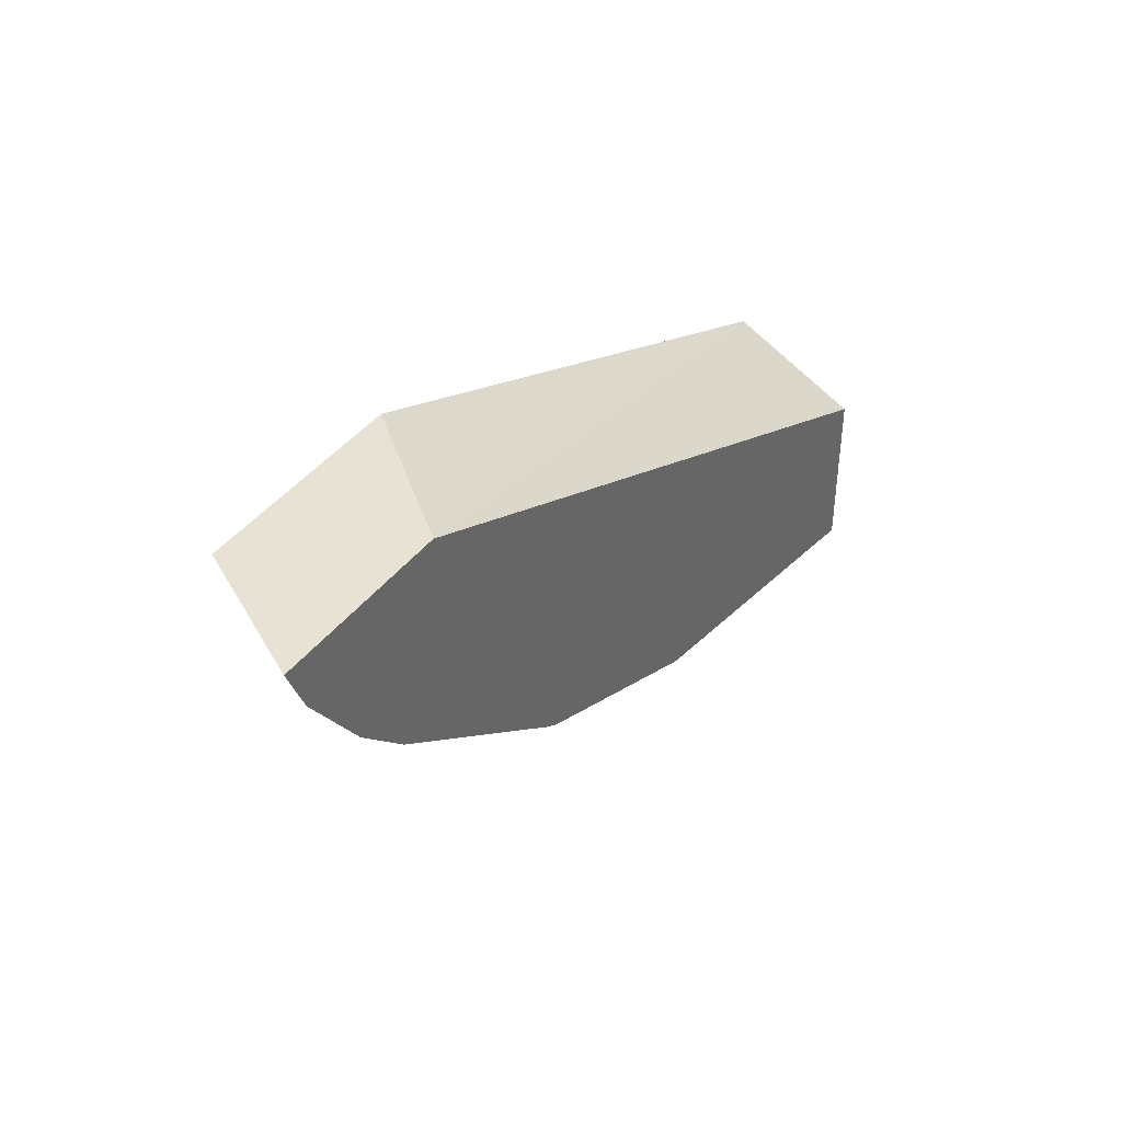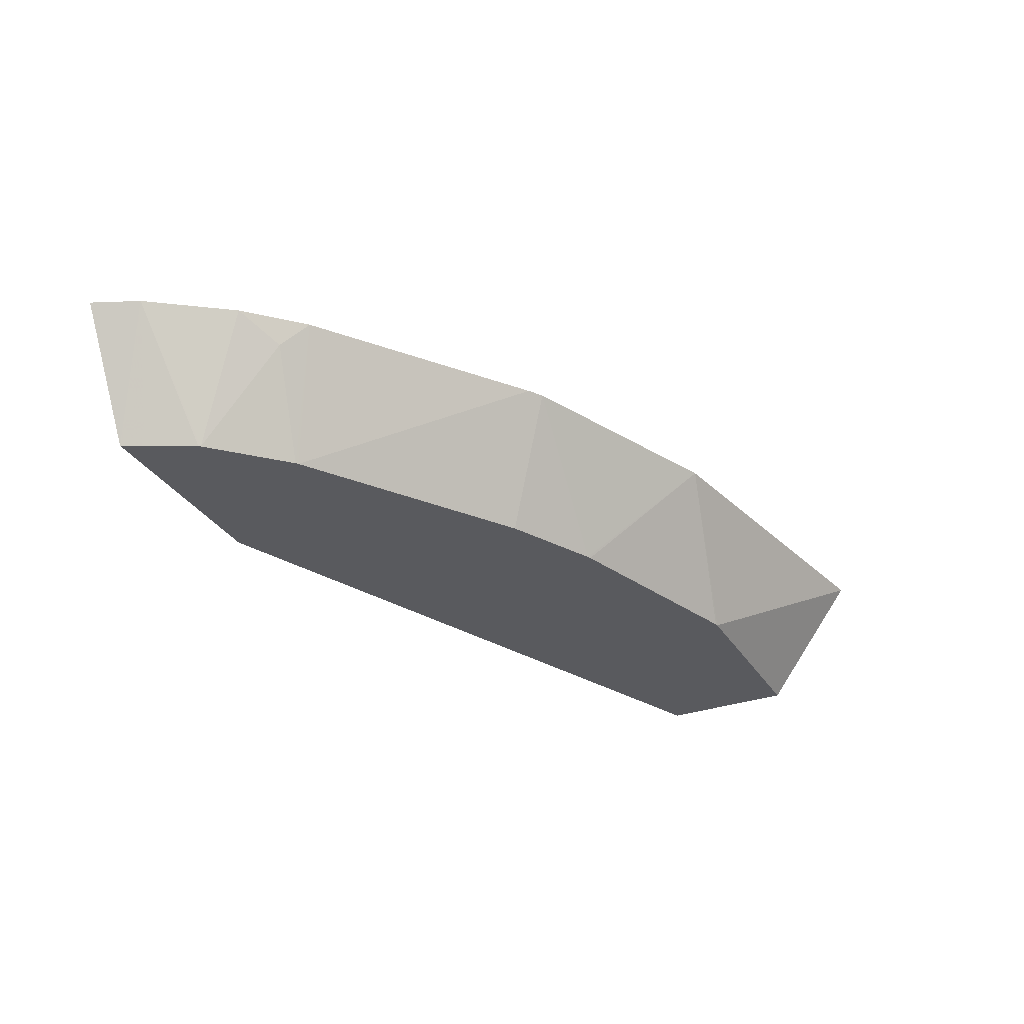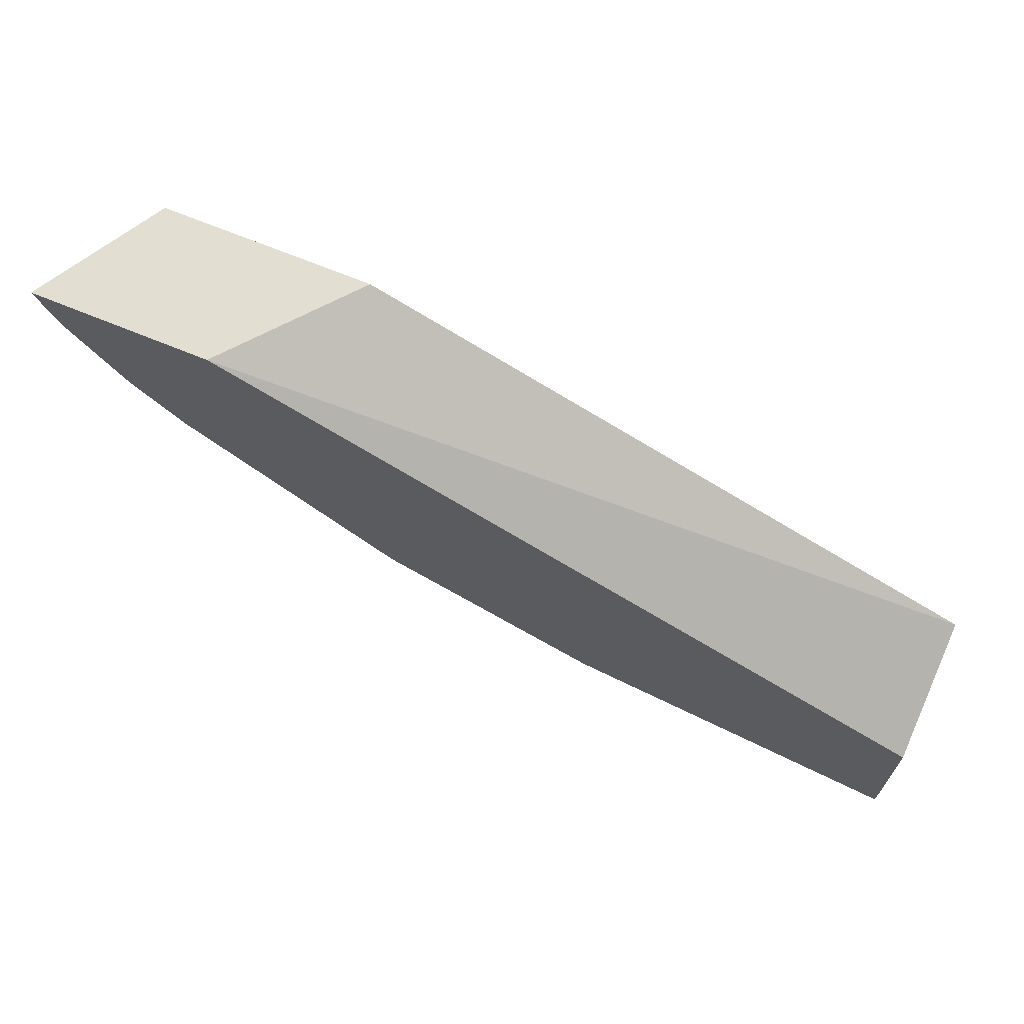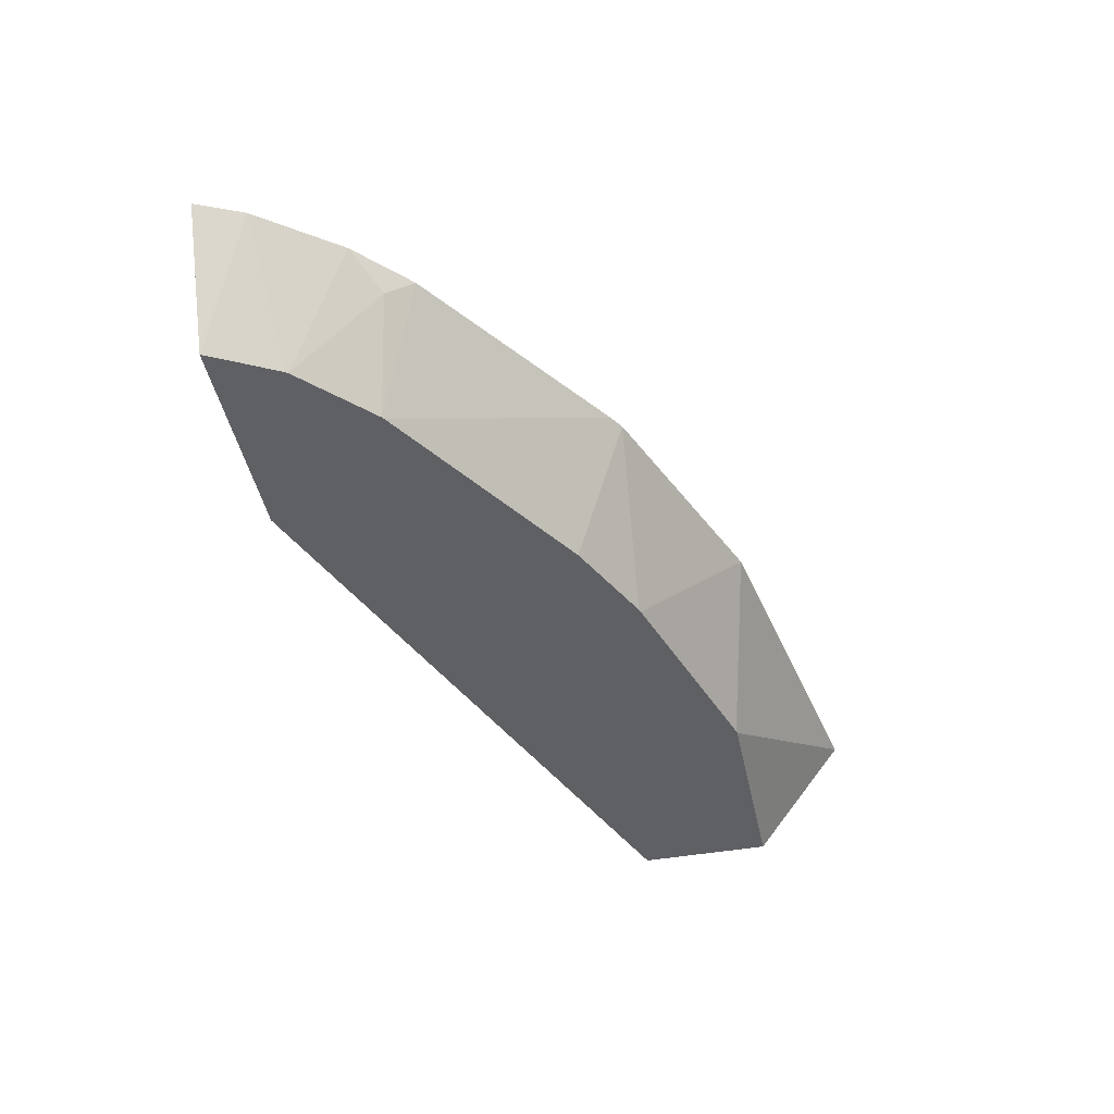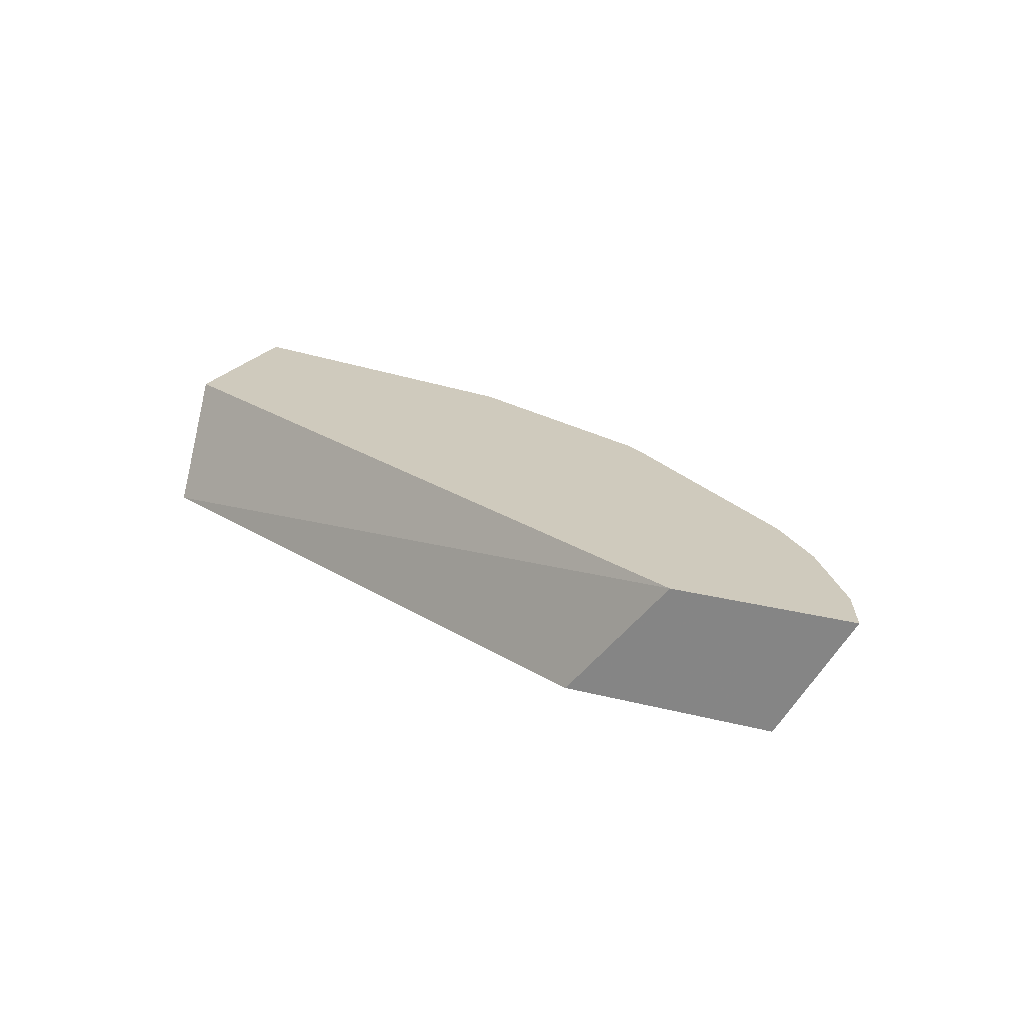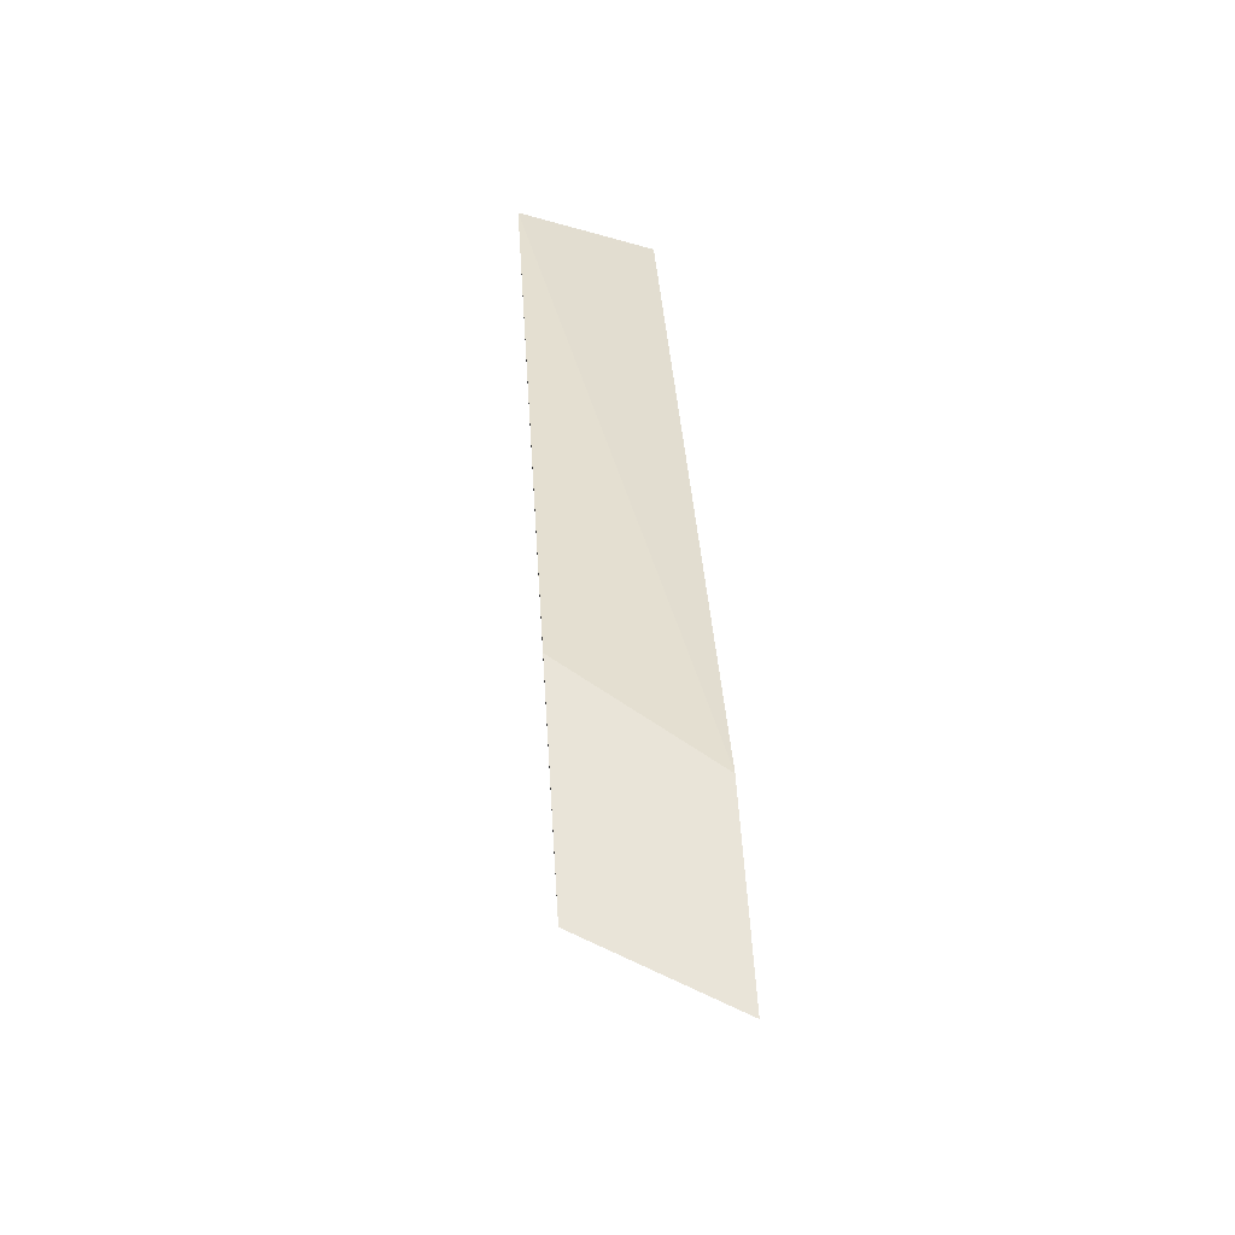
<metadata>
{"format":"obj","ext":"obj","renderer":"f3d","projection":"perspective","resolution":1024,"background":"white","views":[{"elev":40.6,"azim":123.4,"up":"+Z"},{"elev":-31.6,"azim":116.3,"up":"+Y"},{"elev":67.4,"azim":-157.3,"up":"+Z"},{"elev":-44.7,"azim":101.6,"up":"+Y"},{"elev":22.8,"azim":24.1,"up":"+Y"},{"elev":60.0,"azim":86.3,"up":"+Z"}]}
</metadata>
<code>
v -0.0001549 -0.635 -0.6879
v -0.0001549 -0.7118 -0.6301
v -0.0001549 -0.635 -0.6019
v 0.2043 -0.635 -0.6477
v 0.1259 -0.7118 -0.6294
v -0.0001549 -0.7118 -0.5488
v -0.0001019 -0.635 -0.5875
v 0.2537 -0.7118 -0.5871
v 0.2516 -0.7118 -0.5879
v 0.1277 -0.7118 -0.629
v 0.3344 -0.635 -0.5932
v 0.3712 -0.7118 -0.3916
v 0.4336 -0.635 -0.3916
v 0.2805 -0.7118 -0.5736
v 0.3428 -0.635 -0.5875
v 0.4333 -0.7118 -0.4761
v 0.3074 -0.7118 -0.5601
v 0.4972 -0.7118 -0.3916
v 0.5411 -0.635 -0.3916
v 0.4644 -0.635 -0.498
v 0.4347 -0.7118 -0.4751
v 0.4907 -0.7118 -0.4046
v 0.529 -0.635 -0.4196
v 0.4953 -0.635 -0.4672
v 0.4721 -0.6505 -0.4826
v 0.4753 -0.7118 -0.4342
v 0.476 -0.7118 -0.4331
f 24 26 25
f 11 15 16
f 8 11 14
f 6 13 7
f 4 9 10
f 4 11 8
f 4 10 5
f 4 8 9
f 11 16 17
f 6 12 13
f 11 17 14
f 22 27 23
f 12 19 13
f 15 20 16
f 16 20 21
f 18 22 23
f 18 23 19
f 20 24 25
f 20 25 21
f 21 25 26
f 23 27 26
f 23 26 24
f 3 6 7
f 12 18 19
f 2 12 6
f 2 10 9
f 2 22 18
f 2 18 12
f 1 2 6
f 1 6 3
f 1 7 13
f 1 13 19
f 1 19 23
f 1 23 24
f 1 24 20
f 1 20 15
f 1 15 11
f 1 11 4
f 1 3 7
f 1 5 2
f 1 4 5
f 2 26 27
f 2 27 22
f 2 16 21
f 2 21 26
f 2 14 17
f 2 8 14
f 2 9 8
f 2 5 10
f 2 17 16

</code>
